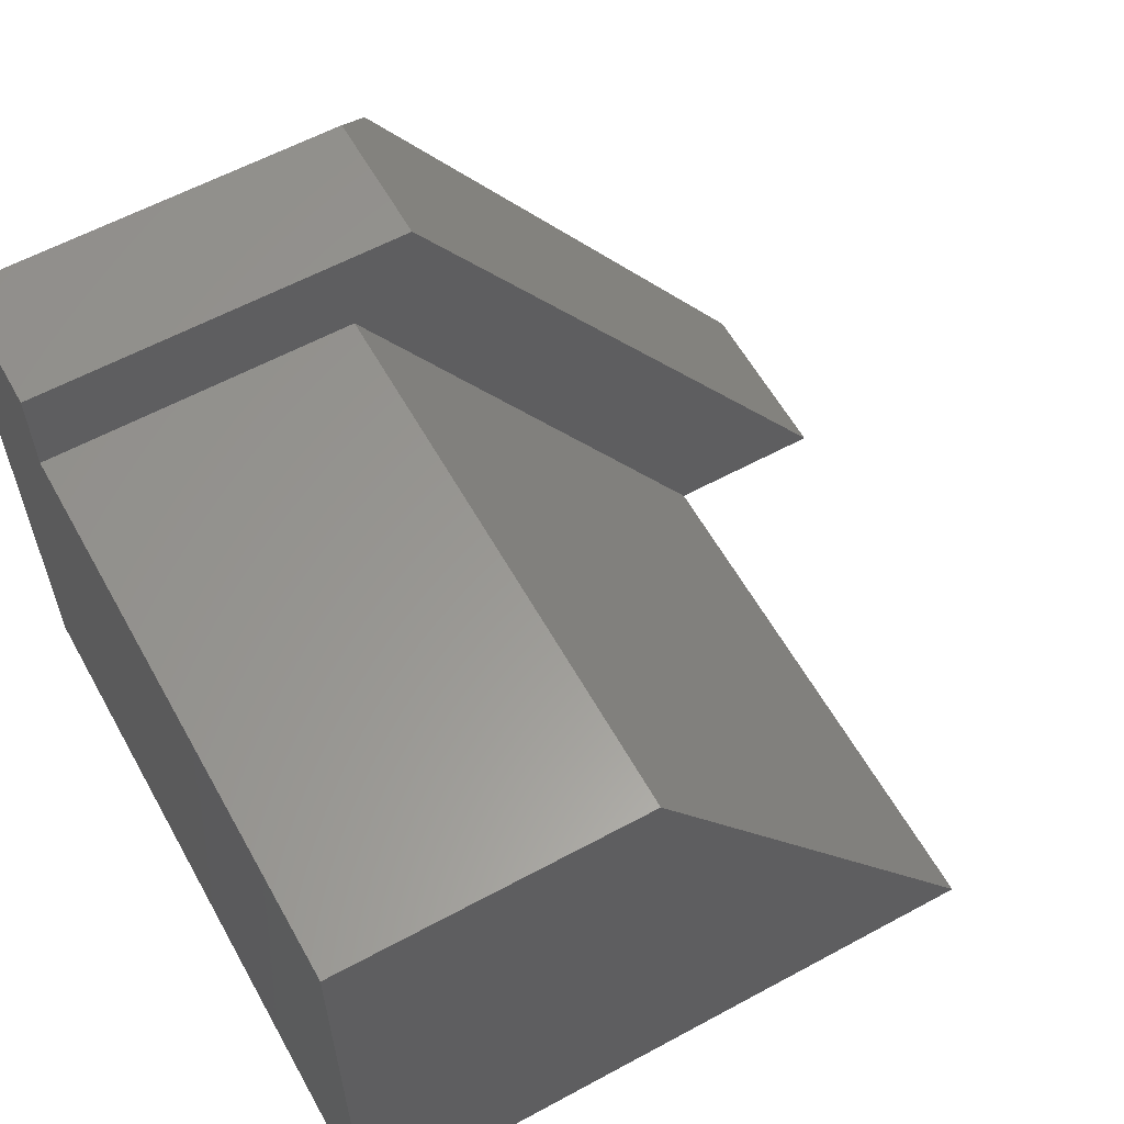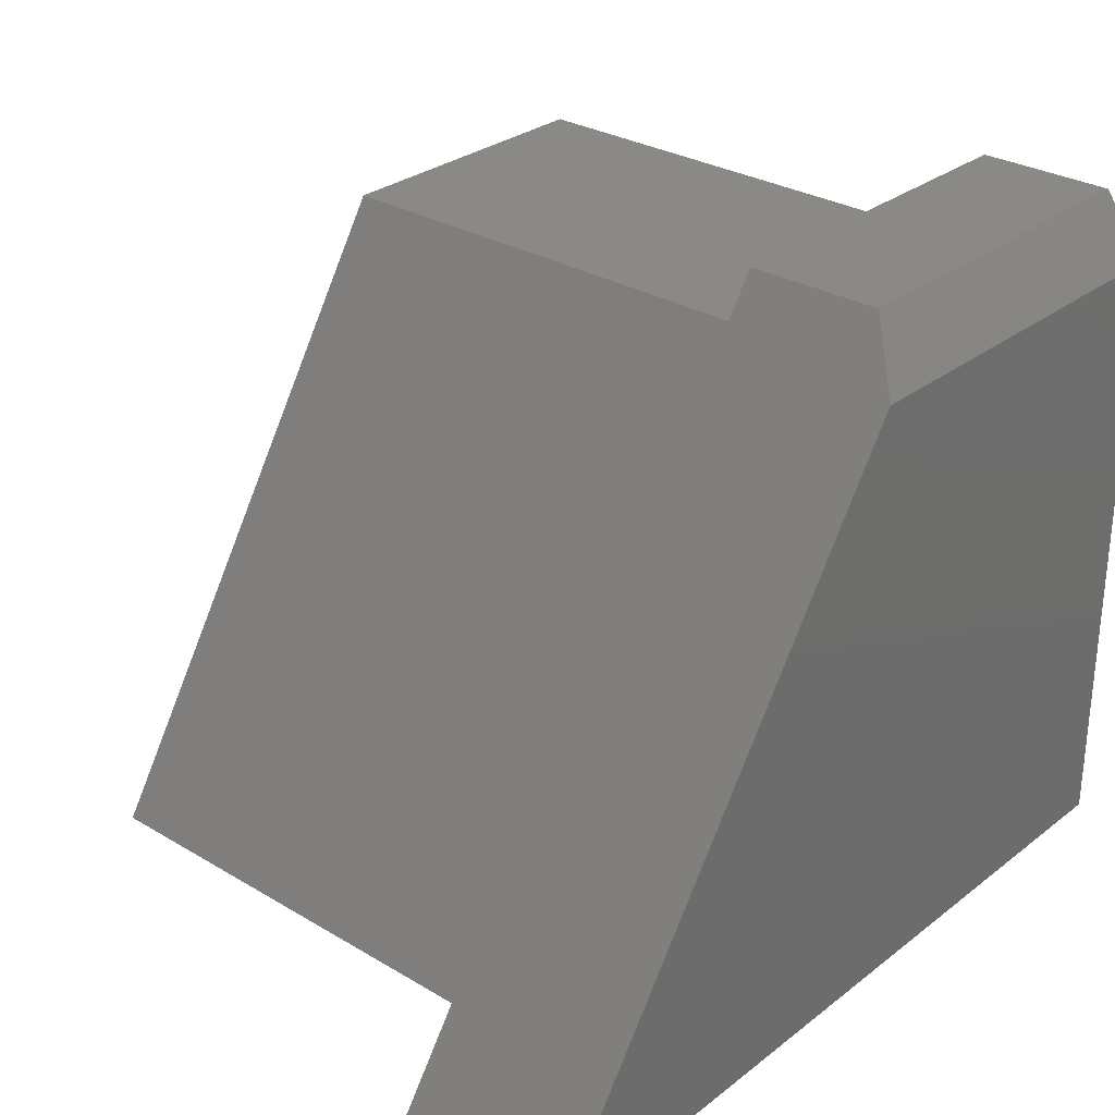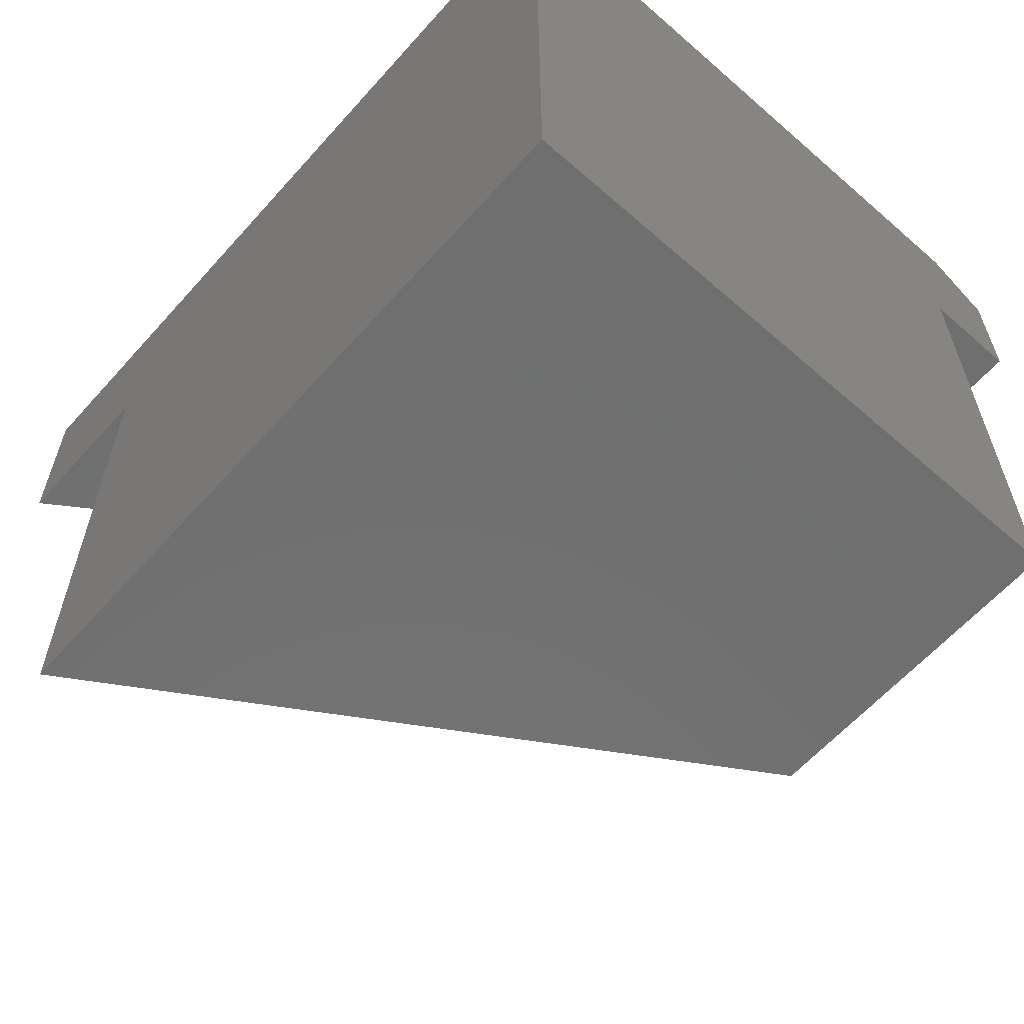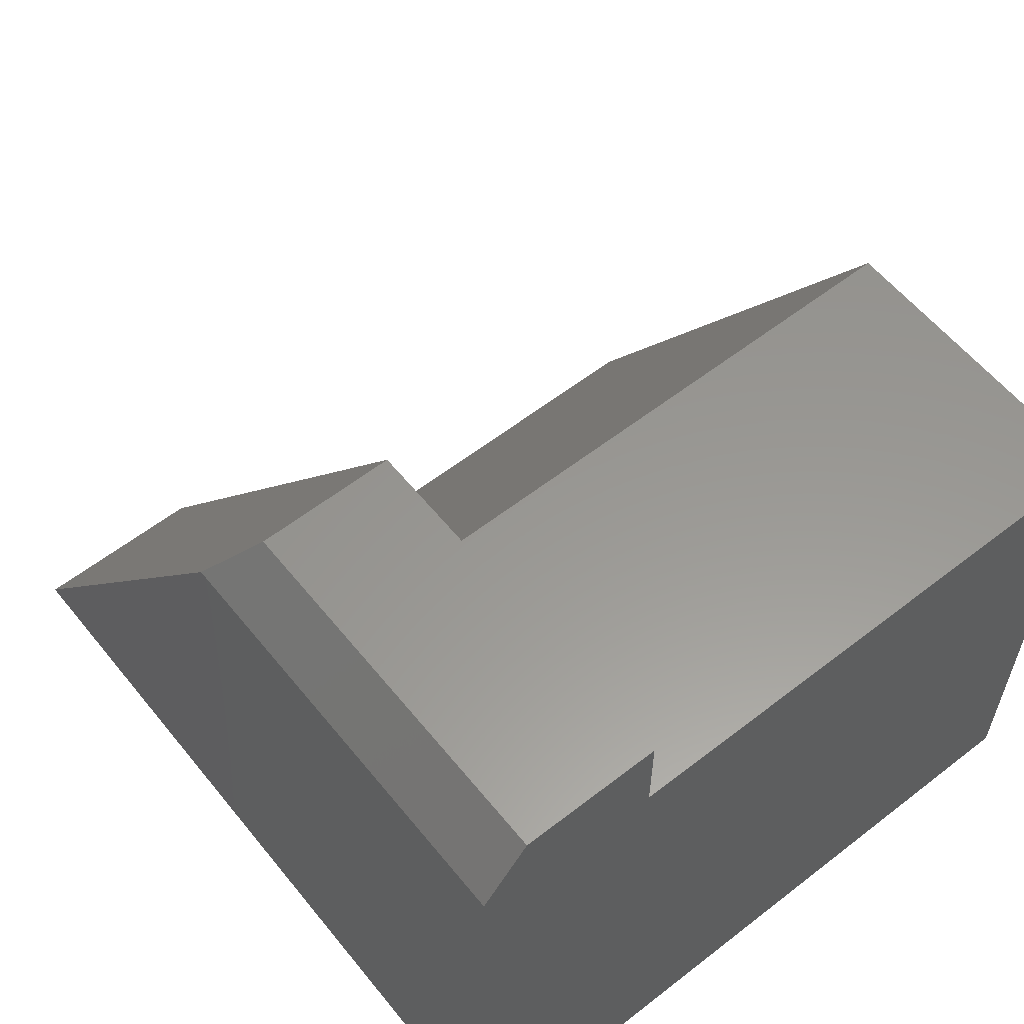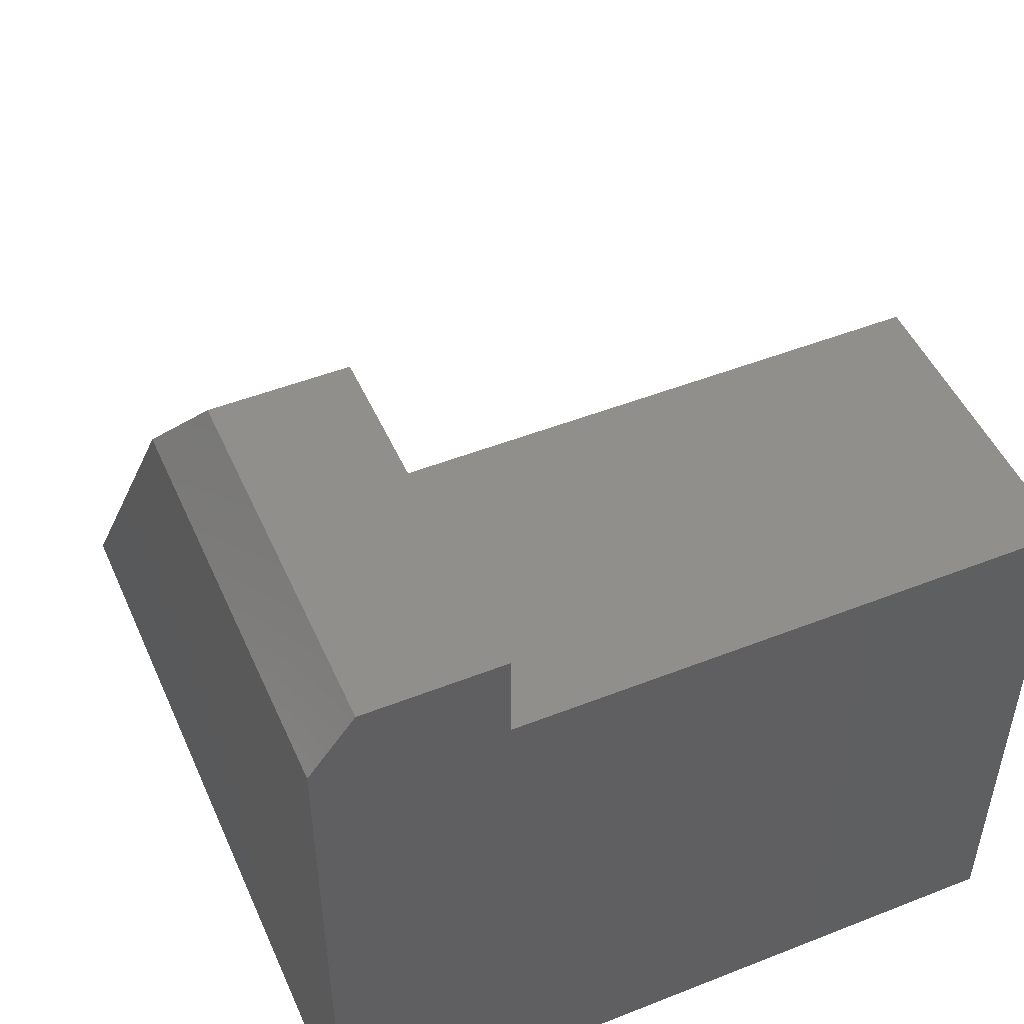
<metadata>
{"format":"stl","ext":"stl","renderer":"f3d","projection":"perspective","resolution":1024,"background":"white","views":[{"elev":59.6,"azim":-29.1,"up":"+Z"},{"elev":29.3,"azim":131.4,"up":"+Z"},{"elev":-61.5,"azim":-131.6,"up":"+Y"},{"elev":58.6,"azim":-128.7,"up":"+Z"},{"elev":49.2,"azim":-113.5,"up":"+Z"}]}
</metadata>
<code>
# stl→obj: 16 verts, 28 faces
v -0.6953 -0.75 0
v -0.6953 -0.75 0.6002
v -0.6953 0 0
v -0.6953 -0.1875 0.6002
v -0.6953 4.31e-33 0.634
v -0.6953 -0.1875 0.6965
v -0.6953 -0.04688 0.6965
v -0.3154 -0.1875 0.6965
v -0.3154 -0.04688 0.6965
v 0.1641 -0.1875 -5.262e-17
v 0.1641 9.541e-17 -5.262e-17
v -0.2724 4.696e-17 0.634
v 1.11e-16 -0.75 -4.258e-17
v 0 -0.1875 -4.258e-17
v -0.3806 -0.75 0.6002
v -0.3806 -0.1875 0.6002
f 1 2 3
f 3 2 4
f 3 4 5
f 6 7 4
f 4 7 5
f 8 9 6
f 6 9 7
f 10 11 8
f 8 11 12
f 8 12 9
f 3 5 11
f 11 5 12
f 9 12 7
f 7 12 5
f 13 1 14
f 14 1 3
f 14 3 10
f 10 3 11
f 1 13 2
f 2 13 15
f 6 4 8
f 8 4 16
f 8 16 10
f 10 16 14
f 14 16 13
f 13 16 15
f 16 4 15
f 15 4 2

</code>
